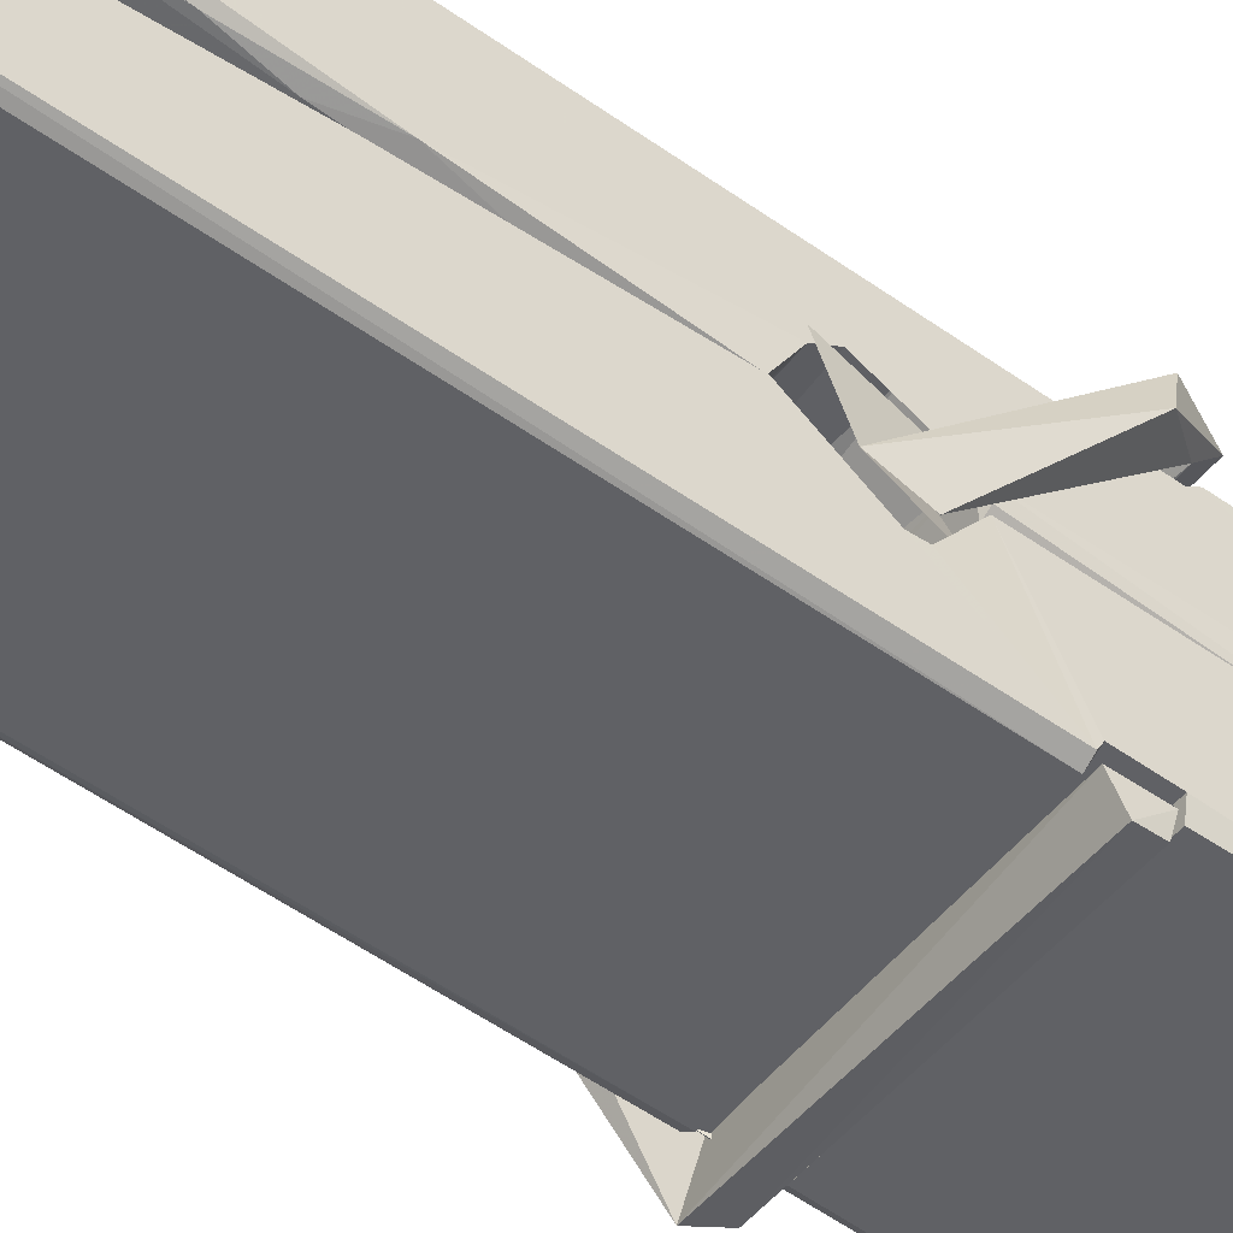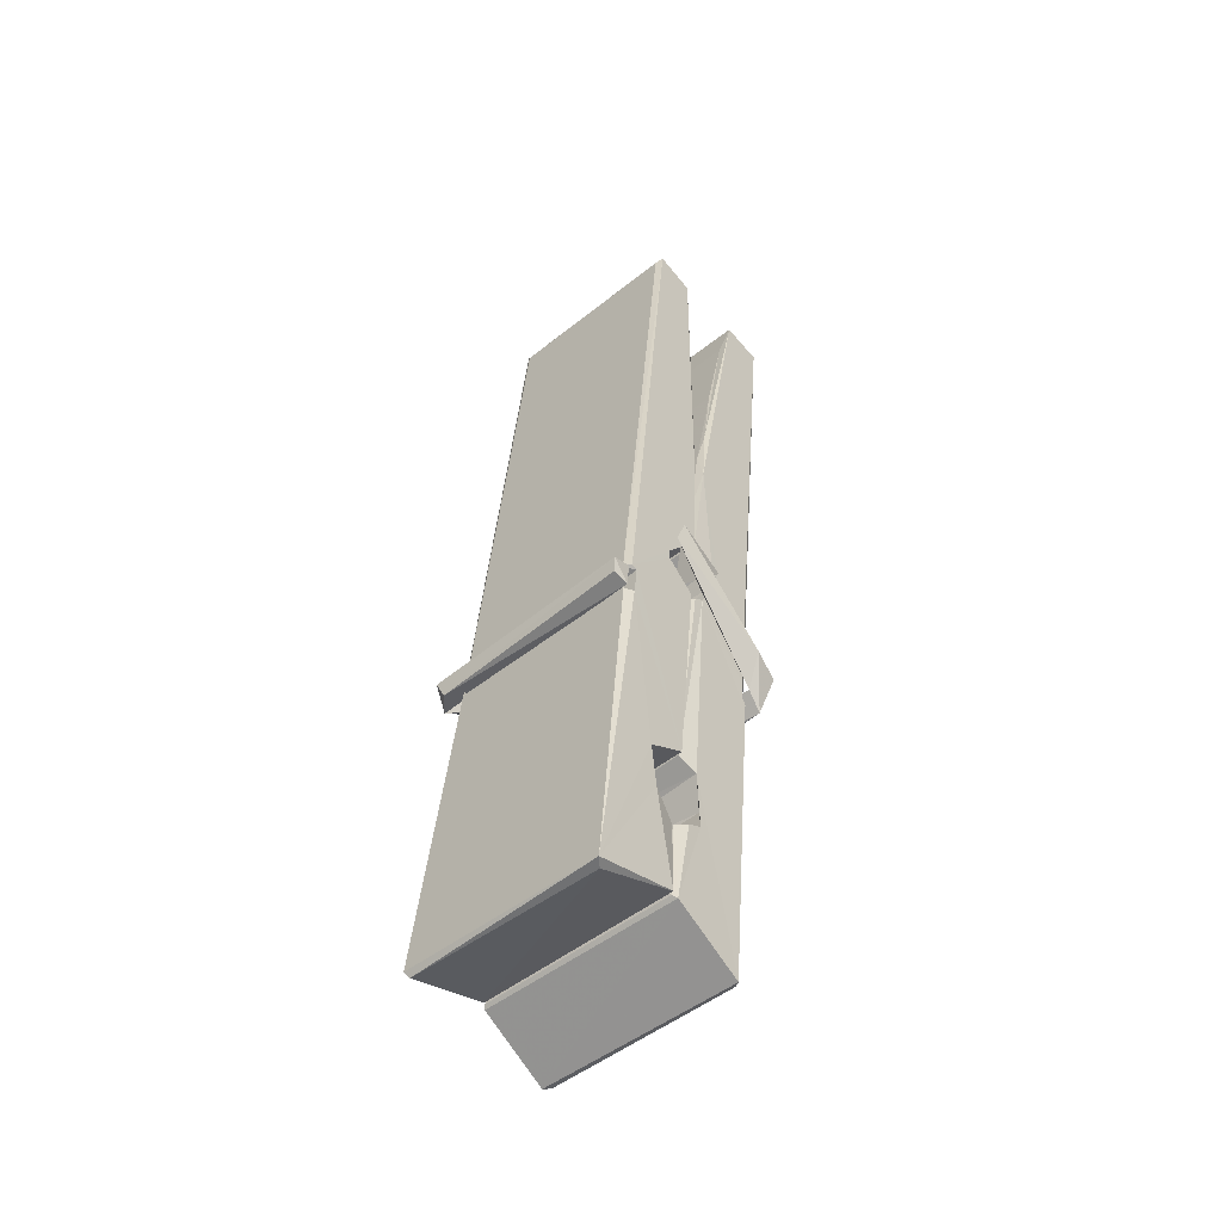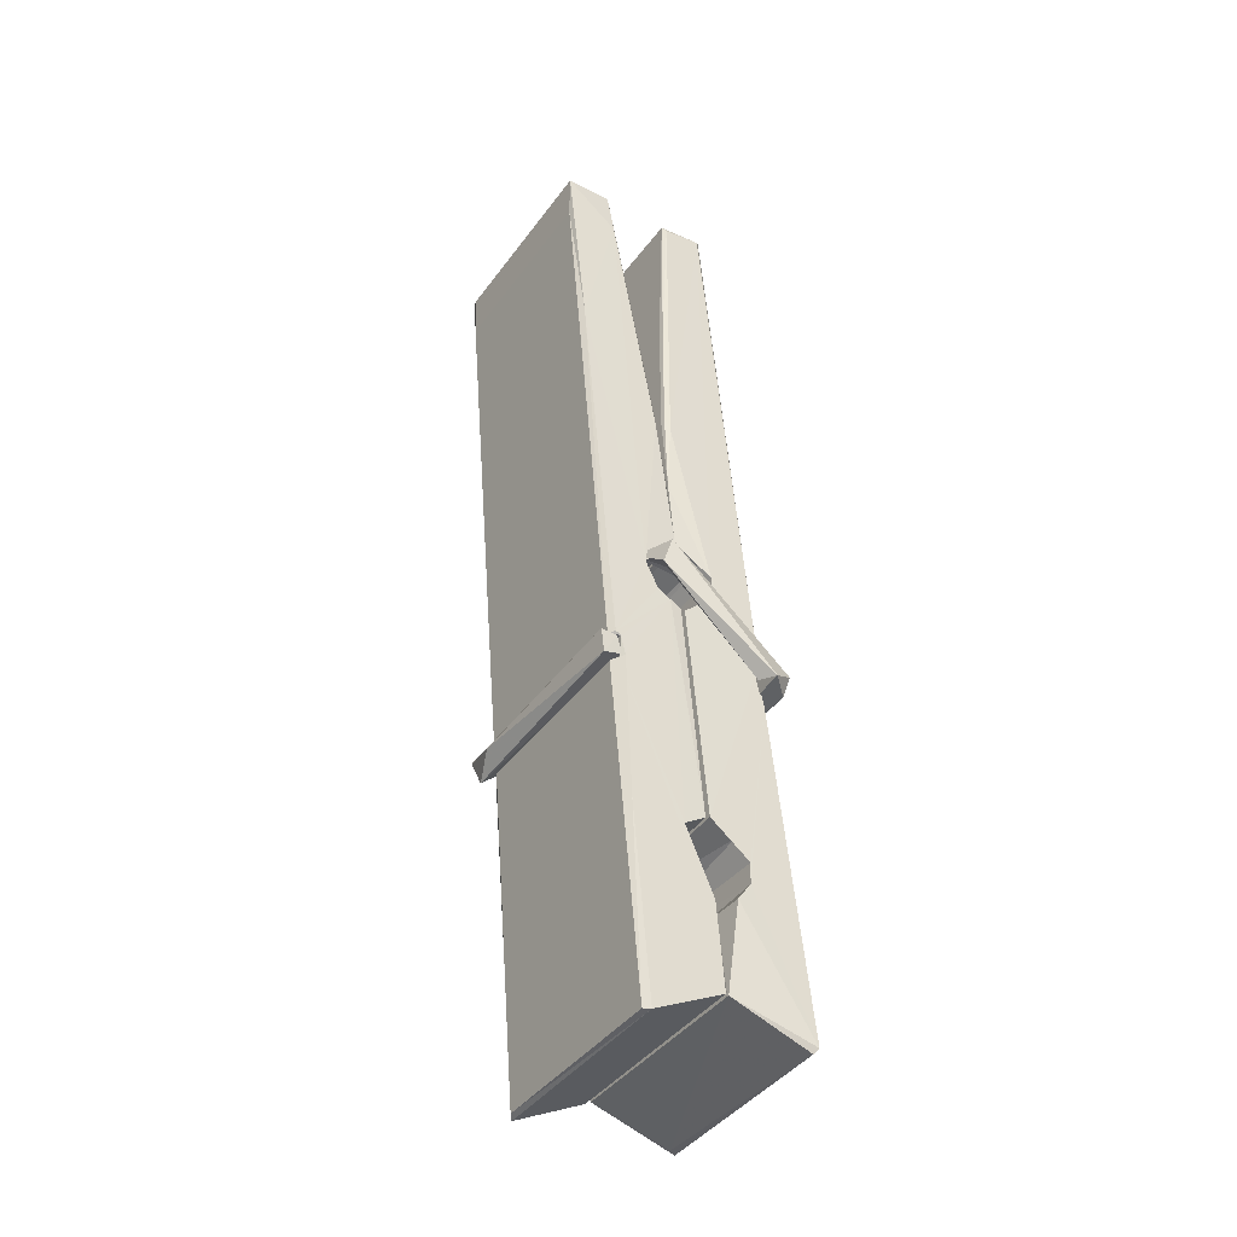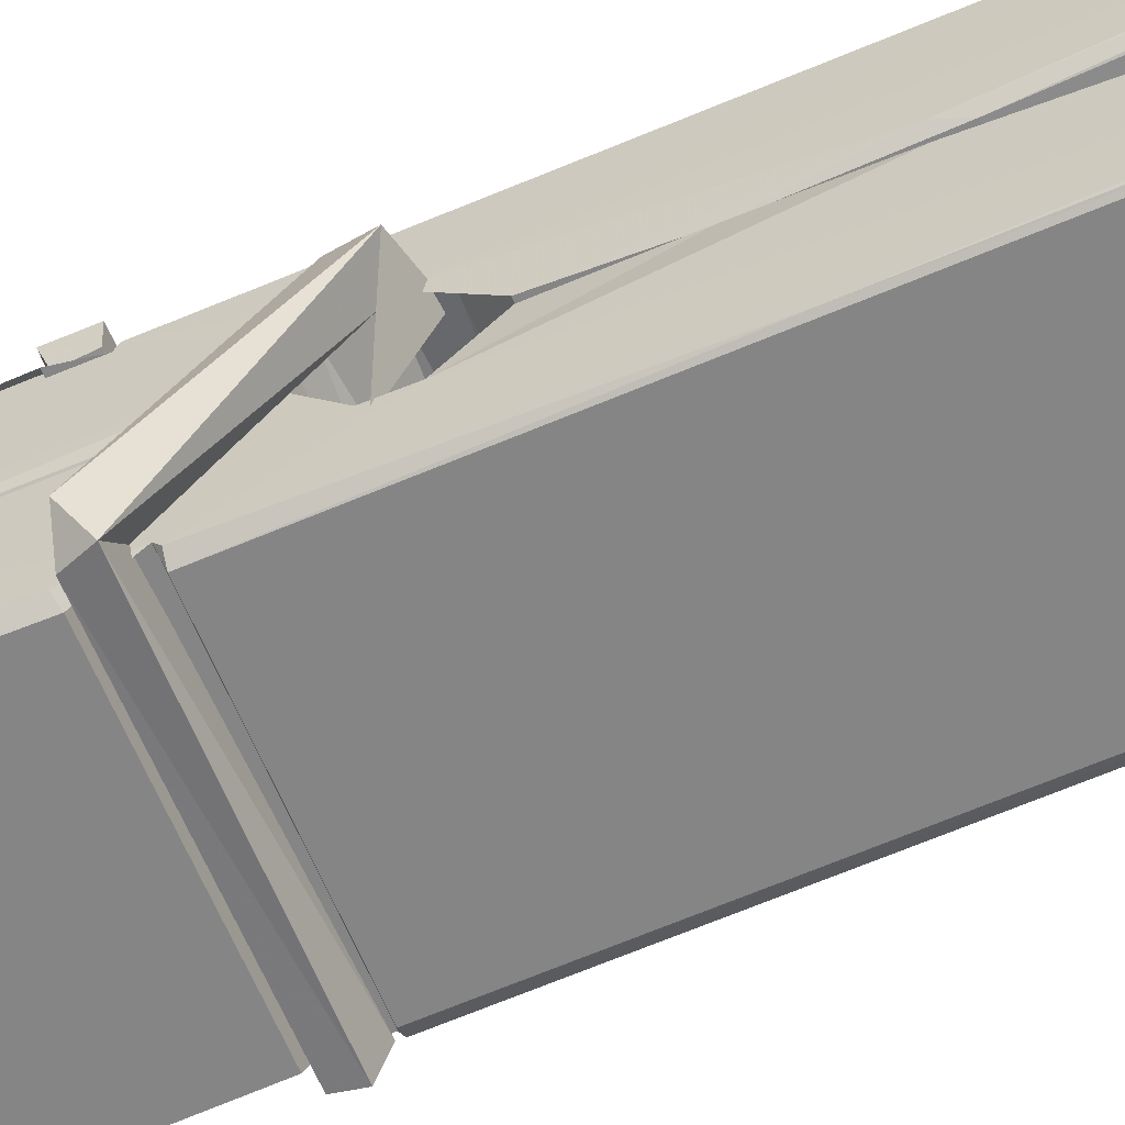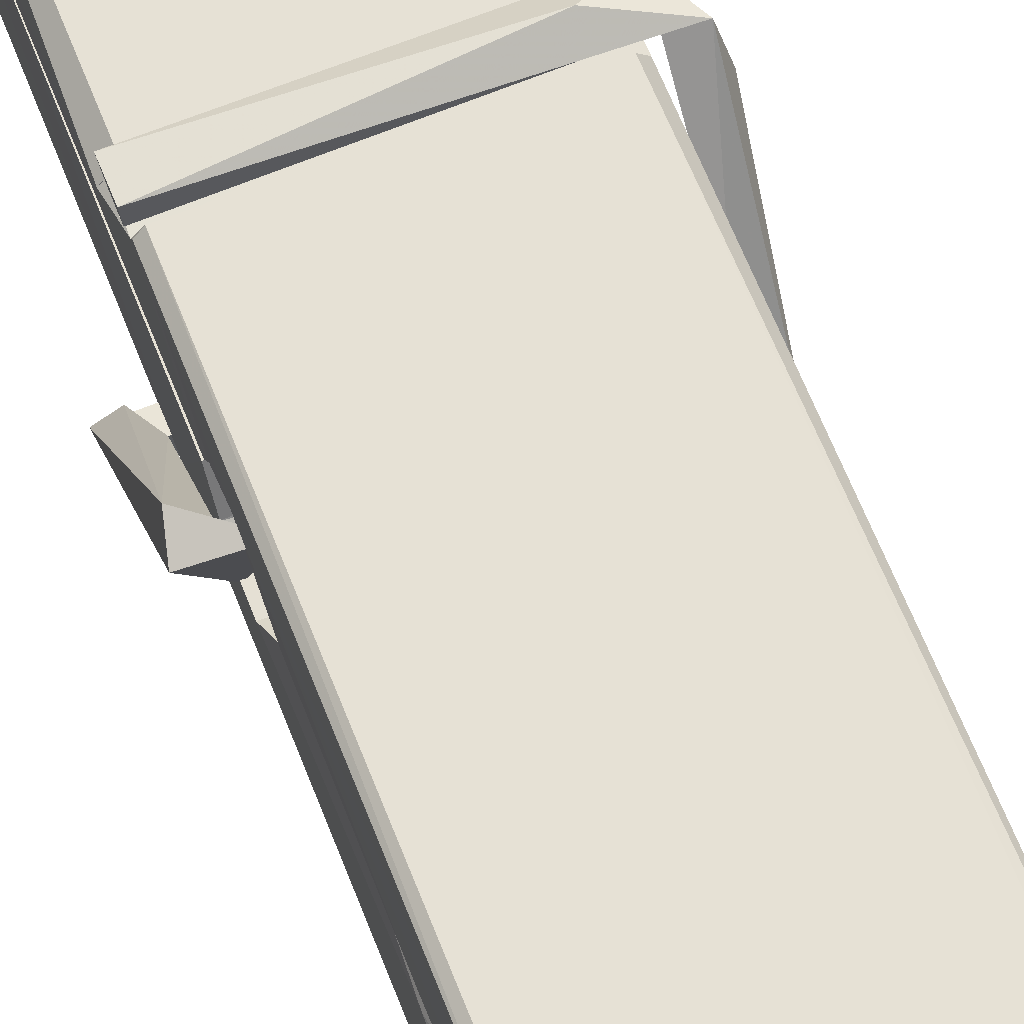
<metadata>
{"format":"obj","ext":"obj","renderer":"f3d","projection":"perspective","resolution":1024,"background":"white","views":[{"elev":-47.6,"azim":-125.1,"up":"+Z"},{"elev":-51.8,"azim":-138.2,"up":"+Y"},{"elev":-40.5,"azim":57.1,"up":"+Y"},{"elev":-60.4,"azim":113.4,"up":"+Z"},{"elev":67.5,"azim":160.3,"up":"+Z"}]}
</metadata>
<code>
v 1.653 11.67 -5.716
v 1.816 11.7 -5.775
v 1.654 11.7 -5.776
v 1.658 11.7 -5.777
v 1.641 12.24 -5.732
v 1.643 12.32 -5.719
v 1.64 12.42 -5.702
v 1.645 12.21 -5.738
v 1.798 12.42 -5.701
v 1.639 12.42 -5.659
v 1.639 12.18 -5.739
v 1.632 12.46 -5.695
v 1.813 11.83 -5.766
v 1.646 11.94 -5.697
v 1.643 12.02 -5.743
v 1.65 11.77 -5.763
v 1.65 11.78 -5.75
v 1.649 11.82 -5.753
v 1.814 11.78 -5.748
v 1.809 11.8 -5.741
v 1.654 11.79 -5.743
v 1.808 12.05 -5.724
v 1.803 12.07 -5.728
v 1.642 12.07 -5.731
v 1.643 12.08 -5.75
v 1.806 12.09 -5.751
v 1.651 11.96 -5.691
v 1.793 12.42 -5.703
v 1.796 12.46 -5.697
v 1.799 12.22 -5.739
v 1.808 12.03 -5.734
v 1.807 12.02 -5.754
v 1.808 12.02 -5.745
v 1.808 11.84 -5.769
v 1.814 11.7 -5.777
v 1.811 11.71 -5.778
v 1.814 11.95 -5.702
v 1.653 11.94 -5.693
v 1.793 12.42 -5.66
v 1.795 12.33 -5.721
v 1.643 12.04 -5.723
v 1.652 11.83 -5.768
v 1.659 11.8 -5.74
v 1.814 11.77 -5.771
v 1.647 12.14 -5.746
v 1.801 12.14 -5.747
v 1.642 12.06 -5.724
v 1.633 12.45 -5.66
v 1.64 12.45 -5.657
v 1.797 12.46 -5.658
v 1.801 12.3 -5.672
v 1.81 11.97 -5.696
v 1.81 11.77 -5.774
v 1.817 11.67 -5.718
v 1.813 11.67 -5.713
v 1.658 11.67 -5.712
v 1.651 11.7 -5.774
v 1.803 12.2 -5.737
v 1.813 11.82 -5.749
v 1.648 12.01 -5.755
v 1.803 12.02 -5.756
v 1.81 11.97 -5.7
v 1.644 12.01 -5.752
v 1.811 11.94 -5.699
v 1.805 11.94 -5.694
v 1.655 11.76 -5.773
v 1.645 11.96 -5.699
v 1.646 11.94 -5.701
v 1.805 11.97 -5.692
v 1.635 12.46 -5.752
v 1.813 11.7 -5.78
v 1.642 12.21 -5.745
v 1.639 12.33 -5.748
v 1.797 12.46 -5.756
v 1.796 12.46 -5.789
v 1.803 12.2 -5.751
v 1.801 12.22 -5.747
v 1.798 12.33 -5.749
v 1.639 12.2 -5.75
v 1.648 11.83 -5.769
v 1.813 11.84 -5.77
v 1.814 11.78 -5.79
v 1.648 11.81 -5.8
v 1.647 11.95 -5.827
v 1.812 11.83 -5.791
v 1.646 12.05 -5.784
v 1.803 12.07 -5.774
v 1.649 12.07 -5.77
v 1.807 12.06 -5.783
v 1.642 12.08 -5.752
v 1.643 12.03 -5.781
v 1.808 12.03 -5.777
v 1.807 12.04 -5.783
v 1.804 12.09 -5.753
v 1.644 12.01 -5.756
v 1.637 12.46 -5.792
v 1.797 12.22 -5.746
v 1.813 11.79 -5.801
v 1.804 11.96 -5.829
v 1.801 12.17 -5.812
v 1.791 12.46 -5.793
v 1.79 12.47 -5.764
v 1.794 12.46 -5.753
v 1.794 12.33 -5.749
v 1.642 12.06 -5.78
v 1.813 11.81 -5.802
v 1.649 11.78 -5.795
v 1.651 11.7 -5.778
v 1.644 12.14 -5.747
v 1.802 12.14 -5.748
v 1.803 11.99 -5.827
v 1.631 12.46 -5.789
v 1.637 12.46 -5.787
v 1.794 12.46 -5.791
v 1.808 11.99 -5.822
v 1.809 11.96 -5.824
v 1.816 11.68 -5.848
v 1.658 11.68 -5.839
v 1.644 11.96 -5.819
v 1.632 12.45 -5.755
v 1.813 11.68 -5.845
v 1.65 11.98 -5.825
v 1.644 11.98 -5.822
v 1.808 12.02 -5.757
v 1.644 11.98 -5.817
v 1.655 11.76 -5.774
v 1.651 11.68 -5.847
v 1.808 11.99 -5.819
v 1.803 11.96 -5.821
v 1.645 11.98 -5.824
v 1.81 11.98 -5.818
v 1.818 11.96 -5.835
v 1.645 11.96 -5.826
v 1.832 11.97 -5.82
v 1.646 11.96 -5.839
v 1.644 11.97 -5.84
v 1.813 11.94 -5.685
v 1.811 11.95 -5.7
v 1.811 12.05 -5.741
v 1.626 11.96 -5.686
v 1.806 12.05 -5.791
v 1.796 12.06 -5.722
v 1.65 12.01 -5.768
v 1.642 12.07 -5.724
v 1.629 12.06 -5.779
v 1.63 12.04 -5.787
v 1.621 11.97 -5.709
v 1.641 12.02 -5.749
v 1.665 11.95 -5.677
v 1.641 11.94 -5.687
v 1.639 11.95 -5.7
v 1.811 11.96 -5.697
v 1.642 11.96 -5.689
v 1.812 11.96 -5.683
v 1.83 12.06 -5.732
v 1.826 12.04 -5.727
v 1.82 11.97 -5.812
v 1.824 11.98 -5.838
f 49 29 12
f 8 5 6
f 5 7 6
f 7 40 6
f 40 8 6
f 58 30 29
f 58 29 9
f 12 5 11
f 18 15 42
f 15 63 42
f 20 59 19
f 38 14 1
f 18 43 17
f 18 59 43
f 17 43 21
f 22 23 26
f 41 31 15
f 15 32 60
f 7 5 12
f 50 9 29
f 48 10 49
f 28 12 29
f 28 29 40
f 29 30 40
f 23 24 26
f 22 47 23
f 47 24 23
f 41 22 31
f 18 13 59
f 43 59 20
f 19 17 21
f 21 20 19
f 44 16 19
f 16 17 19
f 54 57 2
f 69 52 51
f 39 51 50
f 28 7 12
f 30 8 40
f 40 7 28
f 25 45 26
f 25 26 24
f 47 22 41
f 31 33 15
f 33 32 15
f 34 13 42
f 42 13 18
f 43 20 21
f 36 35 3
f 36 3 4
f 57 3 2
f 3 35 2
f 10 39 50
f 10 50 49
f 25 11 45
f 11 5 8
f 11 8 45
f 45 8 30
f 26 45 46
f 45 30 46
f 58 22 26
f 26 46 58
f 46 30 58
f 51 39 69
f 39 10 69
f 25 24 11
f 47 67 48
f 67 27 48
f 48 27 10
f 51 9 50
f 22 9 51
f 52 22 51
f 64 37 55
f 55 56 54
f 54 56 1
f 4 3 66
f 36 4 66
f 36 66 53
f 35 36 53
f 35 53 2
f 56 55 38
f 66 3 57
f 1 18 17
f 14 18 1
f 15 18 14
f 47 11 24
f 11 47 48
f 12 11 48
f 49 12 48
f 29 49 50
f 9 22 58
f 31 22 52
f 31 52 33
f 64 19 59
f 19 64 44
f 2 44 64
f 2 64 54
f 57 54 1
f 32 61 60
f 33 13 32
f 62 33 52
f 47 41 15
f 15 60 63
f 60 61 42
f 34 42 61
f 32 13 34
f 32 34 61
f 33 59 13
f 64 59 33
f 38 55 65
f 55 37 65
f 14 68 15
f 60 42 63
f 66 16 44
f 66 44 53
f 2 53 44
f 55 54 64
f 38 1 56
f 17 57 1
f 57 17 16
f 66 57 16
f 15 68 67
f 62 37 64
f 68 37 62
f 68 62 67
f 64 33 62
f 52 69 62
f 67 62 69
f 67 69 27
f 47 15 67
f 69 10 27
f 37 38 65
f 38 37 68
f 68 14 38
f 82 117 71
f 75 76 74
f 76 77 78
f 76 78 74
f 78 103 74
f 73 72 79
f 73 79 120
f 83 85 106
f 83 80 85
f 83 106 98
f 83 98 107
f 106 116 98
f 105 86 91
f 87 94 89
f 112 123 122
f 123 90 105
f 90 88 105
f 70 73 120
f 103 78 104
f 78 77 97
f 78 97 104
f 88 94 87
f 89 86 105
f 105 87 89
f 93 86 89
f 117 116 99
f 115 100 111
f 96 111 101
f 111 100 101
f 100 114 101
f 72 73 104
f 73 70 103
f 73 103 104
f 104 97 72
f 90 109 94
f 94 88 90
f 105 88 87
f 92 91 93
f 91 86 93
f 95 91 92
f 92 124 95
f 95 81 80
f 80 81 85
f 98 82 107
f 107 82 126
f 108 71 118
f 127 121 117
f 114 112 96
f 114 96 101
f 102 103 70
f 72 97 110
f 72 110 109
f 110 94 109
f 97 77 110
f 89 94 110
f 89 110 76
f 110 77 76
f 122 111 96
f 96 112 122
f 79 72 109
f 109 90 79
f 127 84 119
f 113 112 114
f 114 102 113
f 75 102 114
f 75 114 100
f 75 100 115
f 121 127 118
f 126 71 108
f 84 127 117
f 99 84 117
f 127 83 107
f 127 119 83
f 95 123 91
f 91 123 105
f 90 123 112
f 90 112 79
f 112 120 79
f 112 70 120
f 70 112 113
f 70 113 102
f 102 75 103
f 103 75 74
f 76 75 89
f 75 115 89
f 115 93 89
f 81 128 116
f 106 85 81
f 106 81 116
f 98 116 117
f 98 117 82
f 121 71 117
f 71 121 118
f 127 108 118
f 92 93 124
f 93 115 124
f 123 95 125
f 81 95 124
f 128 81 124
f 124 115 128
f 128 115 111
f 111 122 125
f 111 125 128
f 122 123 125
f 80 83 119
f 71 126 82
f 127 107 108
f 107 126 108
f 119 129 128
f 128 125 119
f 80 125 95
f 125 80 119
f 99 116 128
f 99 128 129
f 99 129 119
f 119 84 99
f 131 158 130
f 132 136 158
f 132 134 133
f 130 136 133
f 132 133 135
f 136 132 135
f 130 158 136
f 149 137 154
f 154 152 153
f 155 134 158
f 158 131 139
f 151 148 153
f 147 146 151
f 155 142 156
f 156 142 139
f 155 139 142
f 142 155 141
f 141 155 142
f 145 144 143
f 145 143 144
f 148 145 144
f 144 145 148
f 146 145 148
f 147 145 146
f 146 148 151
f 147 140 145
f 156 139 131
f 134 155 156
f 155 158 139
f 145 140 148
f 147 150 140
f 150 147 151
f 150 149 140
f 140 153 148
f 153 140 154
f 154 140 149
f 151 138 150
f 153 152 151
f 138 152 137
f 137 152 154
f 150 137 149
f 137 150 138
f 138 151 152
f 157 134 156
f 157 156 131
f 157 131 134
f 132 158 134
f 134 131 133
f 131 130 133
f 133 136 135
f 49 29 12
f 8 5 6
f 5 7 6
f 7 40 6
f 40 8 6
f 58 30 29
f 58 29 9
f 12 5 11
f 18 15 42
f 15 63 42
f 20 59 19
f 38 14 1
f 18 43 17
f 18 59 43
f 17 43 21
f 22 23 26
f 41 31 15
f 15 32 60
f 7 5 12
f 50 9 29
f 48 10 49
f 28 12 29
f 28 29 40
f 29 30 40
f 23 24 26
f 22 47 23
f 47 24 23
f 41 22 31
f 18 13 59
f 43 59 20
f 19 17 21
f 21 20 19
f 44 16 19
f 16 17 19
f 54 57 2
f 69 52 51
f 39 51 50
f 28 7 12
f 30 8 40
f 40 7 28
f 25 45 26
f 25 26 24
f 47 22 41
f 31 33 15
f 33 32 15
f 34 13 42
f 42 13 18
f 43 20 21
f 36 35 3
f 36 3 4
f 57 3 2
f 3 35 2
f 10 39 50
f 10 50 49
f 25 11 45
f 11 5 8
f 11 8 45
f 45 8 30
f 26 45 46
f 45 30 46
f 58 22 26
f 26 46 58
f 46 30 58
f 51 39 69
f 39 10 69
f 25 24 11
f 47 67 48
f 67 27 48
f 48 27 10
f 51 9 50
f 22 9 51
f 52 22 51
f 64 37 55
f 55 56 54
f 54 56 1
f 4 3 66
f 36 4 66
f 36 66 53
f 35 36 53
f 35 53 2
f 56 55 38
f 66 3 57
f 1 18 17
f 14 18 1
f 15 18 14
f 47 11 24
f 11 47 48
f 12 11 48
f 49 12 48
f 29 49 50
f 9 22 58
f 31 22 52
f 31 52 33
f 64 19 59
f 19 64 44
f 2 44 64
f 2 64 54
f 57 54 1
f 32 61 60
f 33 13 32
f 62 33 52
f 47 41 15
f 15 60 63
f 60 61 42
f 34 42 61
f 32 13 34
f 32 34 61
f 33 59 13
f 64 59 33
f 38 55 65
f 55 37 65
f 14 68 15
f 60 42 63
f 66 16 44
f 66 44 53
f 2 53 44
f 55 54 64
f 38 1 56
f 17 57 1
f 57 17 16
f 66 57 16
f 15 68 67
f 62 37 64
f 68 37 62
f 68 62 67
f 64 33 62
f 52 69 62
f 67 62 69
f 67 69 27
f 47 15 67
f 69 10 27
f 37 38 65
f 38 37 68
f 68 14 38
f 82 117 71
f 75 76 74
f 76 77 78
f 76 78 74
f 78 103 74
f 73 72 79
f 73 79 120
f 83 85 106
f 83 80 85
f 83 106 98
f 83 98 107
f 106 116 98
f 105 86 91
f 87 94 89
f 112 123 122
f 123 90 105
f 90 88 105
f 70 73 120
f 103 78 104
f 78 77 97
f 78 97 104
f 88 94 87
f 89 86 105
f 105 87 89
f 93 86 89
f 117 116 99
f 115 100 111
f 96 111 101
f 111 100 101
f 100 114 101
f 72 73 104
f 73 70 103
f 73 103 104
f 104 97 72
f 90 109 94
f 94 88 90
f 105 88 87
f 92 91 93
f 91 86 93
f 95 91 92
f 92 124 95
f 95 81 80
f 80 81 85
f 98 82 107
f 107 82 126
f 108 71 118
f 127 121 117
f 114 112 96
f 114 96 101
f 102 103 70
f 72 97 110
f 72 110 109
f 110 94 109
f 97 77 110
f 89 94 110
f 89 110 76
f 110 77 76
f 122 111 96
f 96 112 122
f 79 72 109
f 109 90 79
f 127 84 119
f 113 112 114
f 114 102 113
f 75 102 114
f 75 114 100
f 75 100 115
f 121 127 118
f 126 71 108
f 84 127 117
f 99 84 117
f 127 83 107
f 127 119 83
f 95 123 91
f 91 123 105
f 90 123 112
f 90 112 79
f 112 120 79
f 112 70 120
f 70 112 113
f 70 113 102
f 102 75 103
f 103 75 74
f 76 75 89
f 75 115 89
f 115 93 89
f 81 128 116
f 106 85 81
f 106 81 116
f 98 116 117
f 98 117 82
f 121 71 117
f 71 121 118
f 127 108 118
f 92 93 124
f 93 115 124
f 123 95 125
f 81 95 124
f 128 81 124
f 124 115 128
f 128 115 111
f 111 122 125
f 111 125 128
f 122 123 125
f 80 83 119
f 71 126 82
f 127 107 108
f 107 126 108
f 119 129 128
f 128 125 119
f 80 125 95
f 125 80 119
f 99 116 128
f 99 128 129
f 99 129 119
f 119 84 99
f 131 158 130
f 132 136 158
f 132 134 133
f 130 136 133
f 132 133 135
f 136 132 135
f 130 158 136
f 149 137 154
f 154 152 153
f 155 134 158
f 158 131 139
f 151 148 153
f 147 146 151
f 155 142 156
f 156 142 139
f 155 139 142
f 142 155 141
f 141 155 142
f 145 144 143
f 145 143 144
f 148 145 144
f 144 145 148
f 146 145 148
f 147 145 146
f 146 148 151
f 147 140 145
f 156 139 131
f 134 155 156
f 155 158 139
f 145 140 148
f 147 150 140
f 150 147 151
f 150 149 140
f 140 153 148
f 153 140 154
f 154 140 149
f 151 138 150
f 153 152 151
f 138 152 137
f 137 152 154
f 150 137 149
f 137 150 138
f 138 151 152
f 157 134 156
f 157 156 131
f 157 131 134
f 132 158 134
f 134 131 133
f 131 130 133
f 133 136 135

</code>
